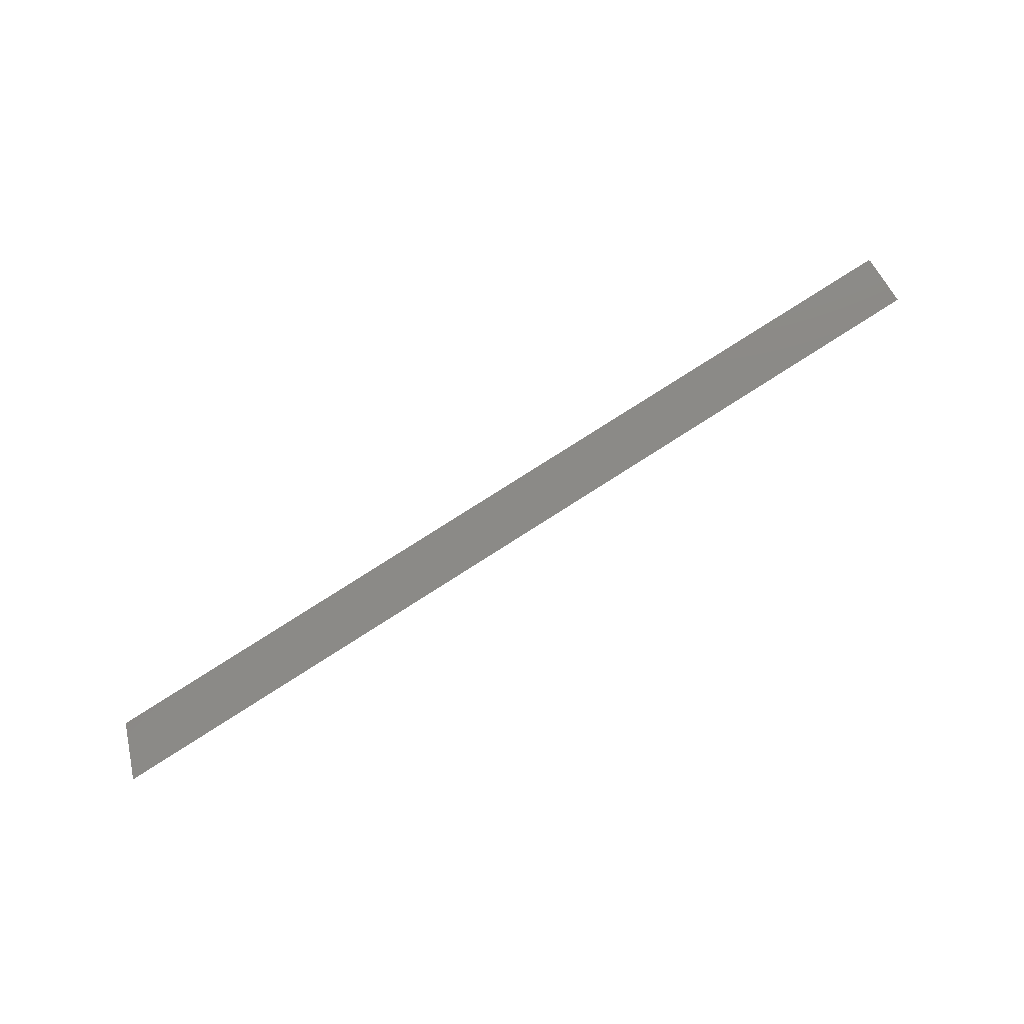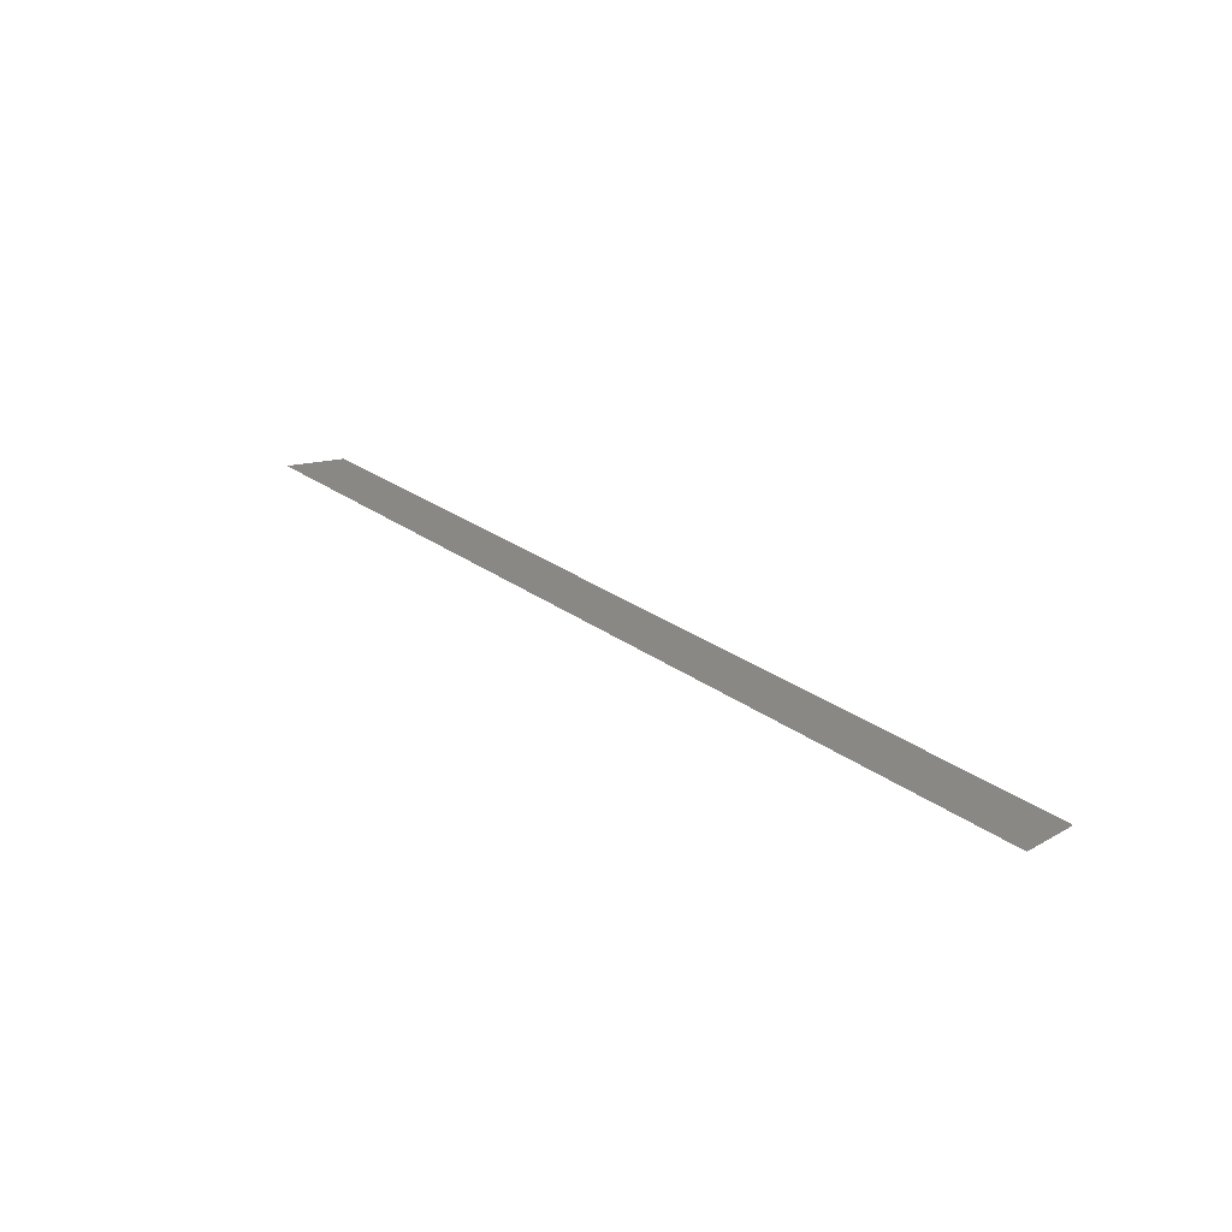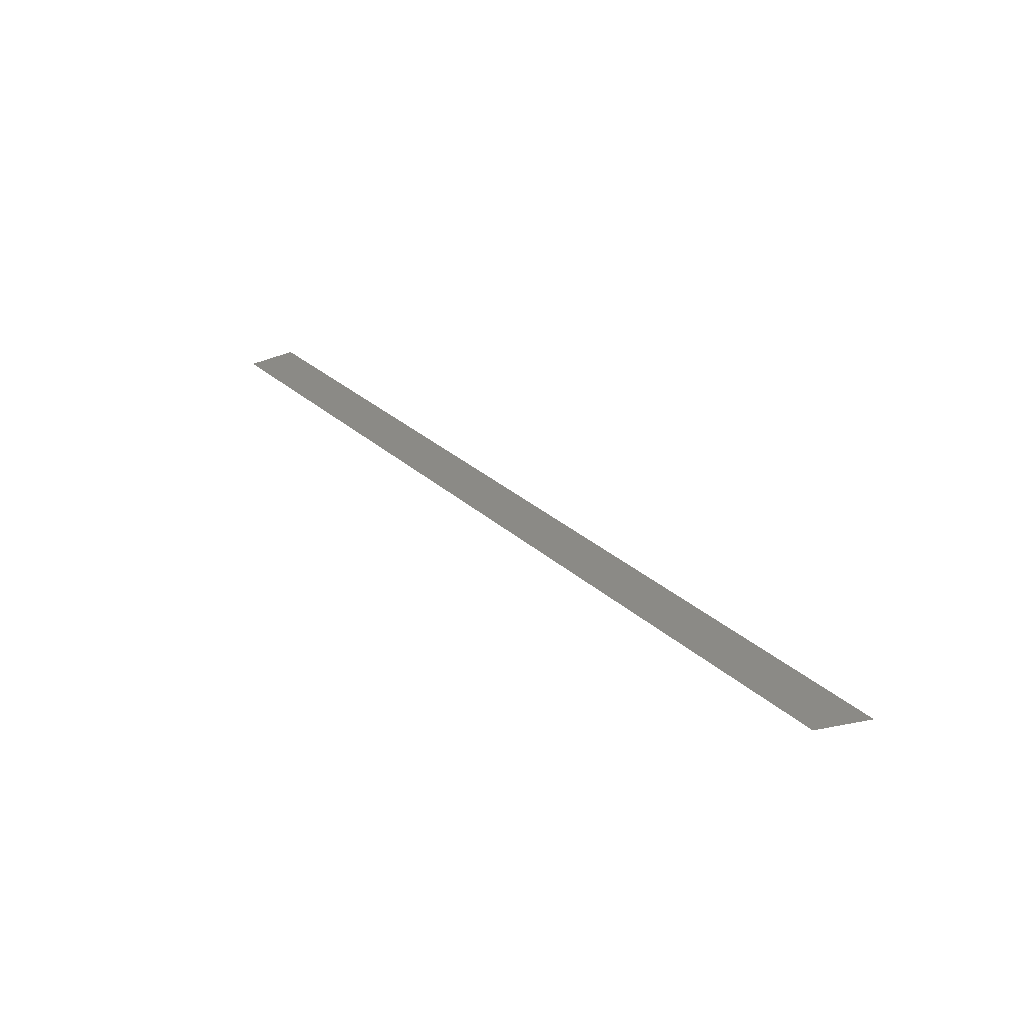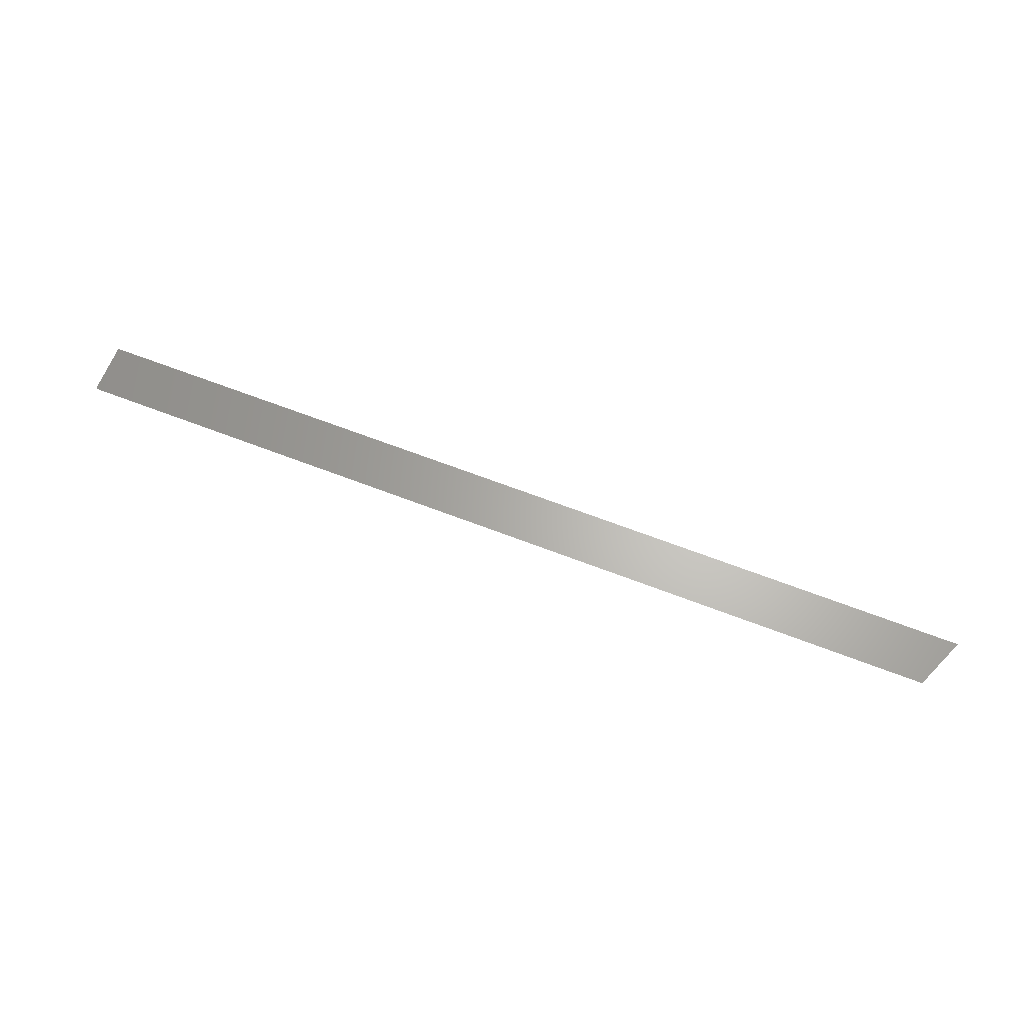
<metadata>
{"format":"iges","ext":"iges","renderer":"f3d","projection":"perspective","resolution":1024,"background":"white","views":[{"elev":79.0,"azim":-32.5,"up":"+Z"},{"elev":26.7,"azim":48.7,"up":"+Z"},{"elev":30.7,"azim":-128.5,"up":"+Z"},{"elev":64.7,"azim":-158.6,"up":"+Z"}]}
</metadata>
<code>

IGES obtained from Nurbs toolbox.
See <http://octave.sourceforge.net/nurbs/>.

1H,,1H;,13HNurbs toolbox,31Hphotocathode_200kV_optim_3iges,
12HOctave Nurbs,8Hnrb2iges,32,75,6,75,15,17HNurbs from Octave,1,6,1HM,
1000,1,10H20190.28,1e-06,1e+04,12HJacopo Corno,
19HGSCE - TU Darmstadt,3,0;
     128       1       0       0       0       0       0       0       0
     128       0       0       5       0                               0
128,1,1,1,1,0,0,0,0,0,0,0,1,1,             1
0,0,1,1,1,1,1,        1
1,0.1905,0.0099,0,0.373,0.0099,0,        1
0.1947,0.02,0,0.373,0.02,0,0,        1
1,0,1,0,0;                                        1
      4S      4G      2D      5P
</code>
